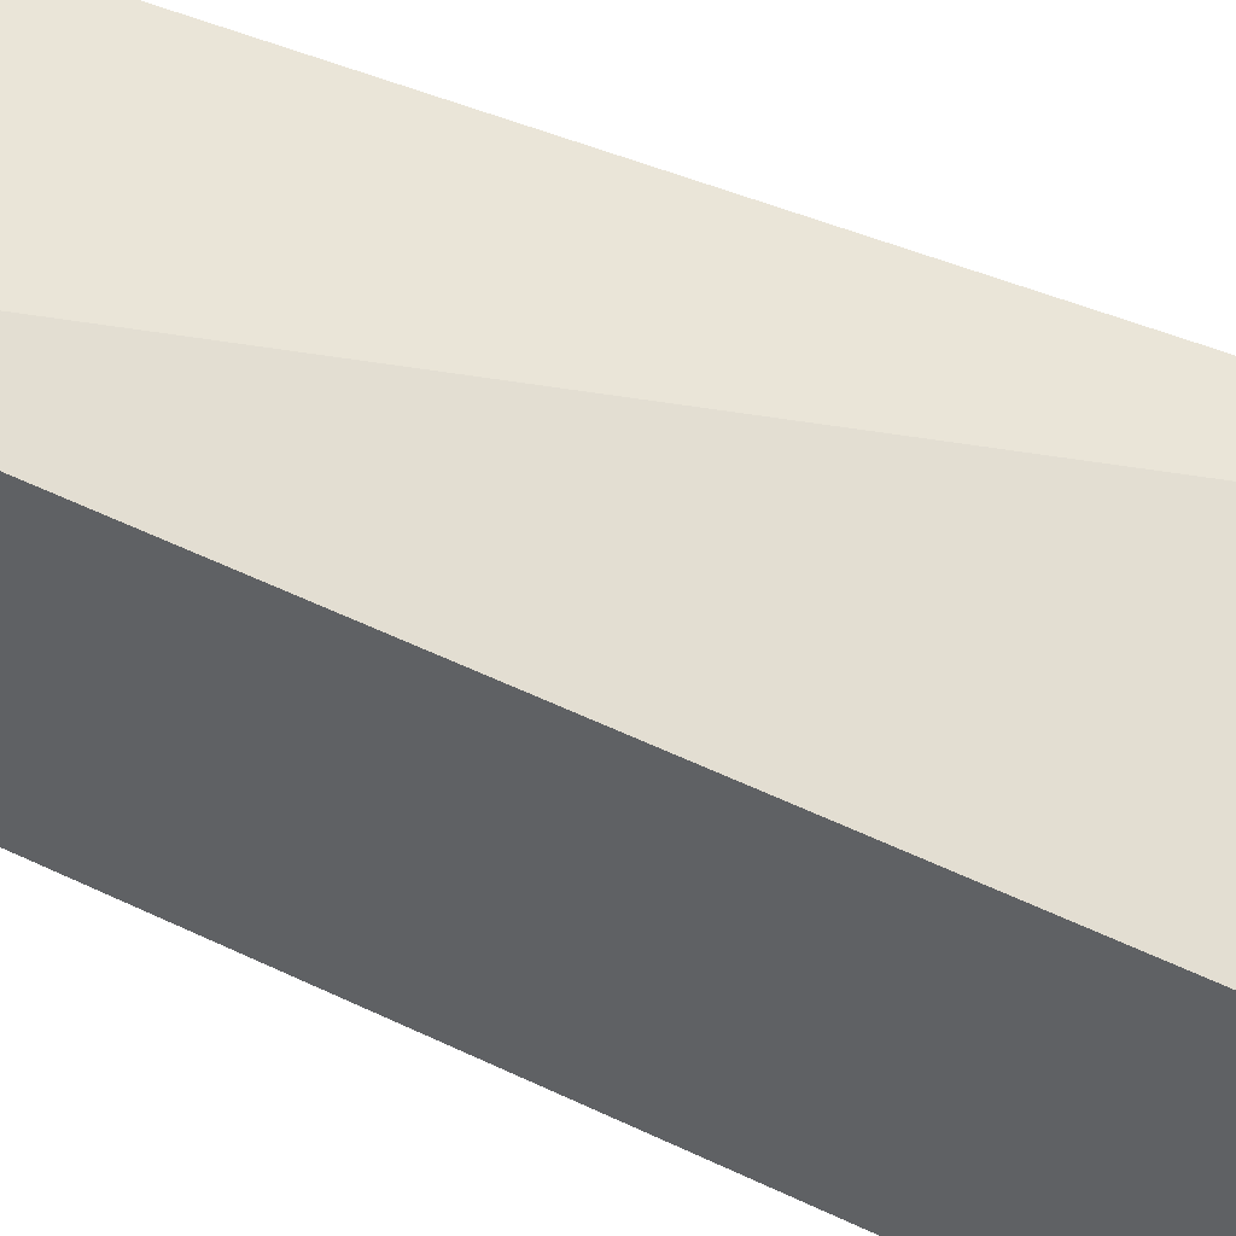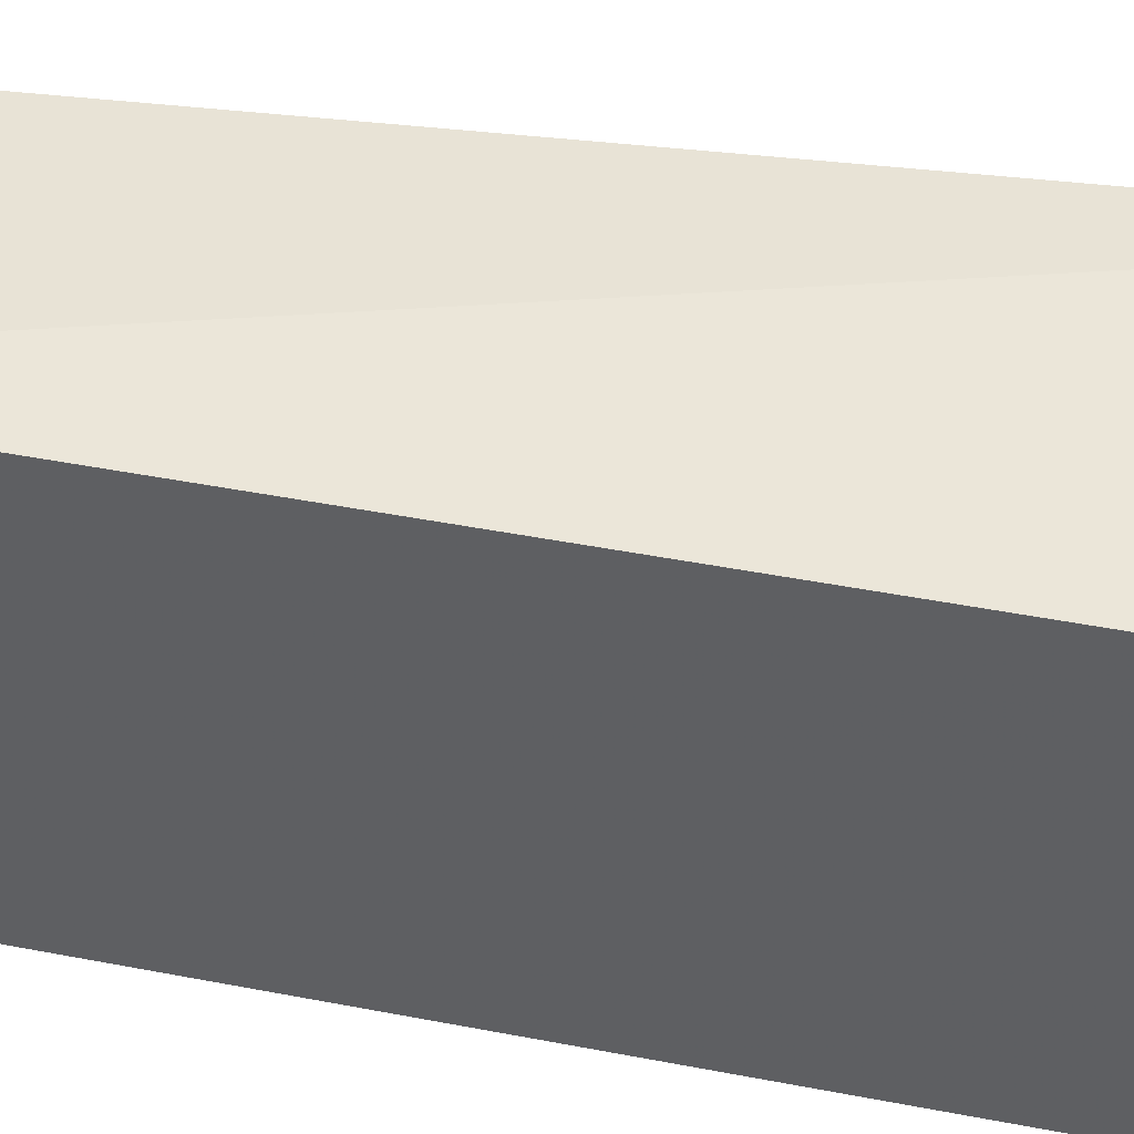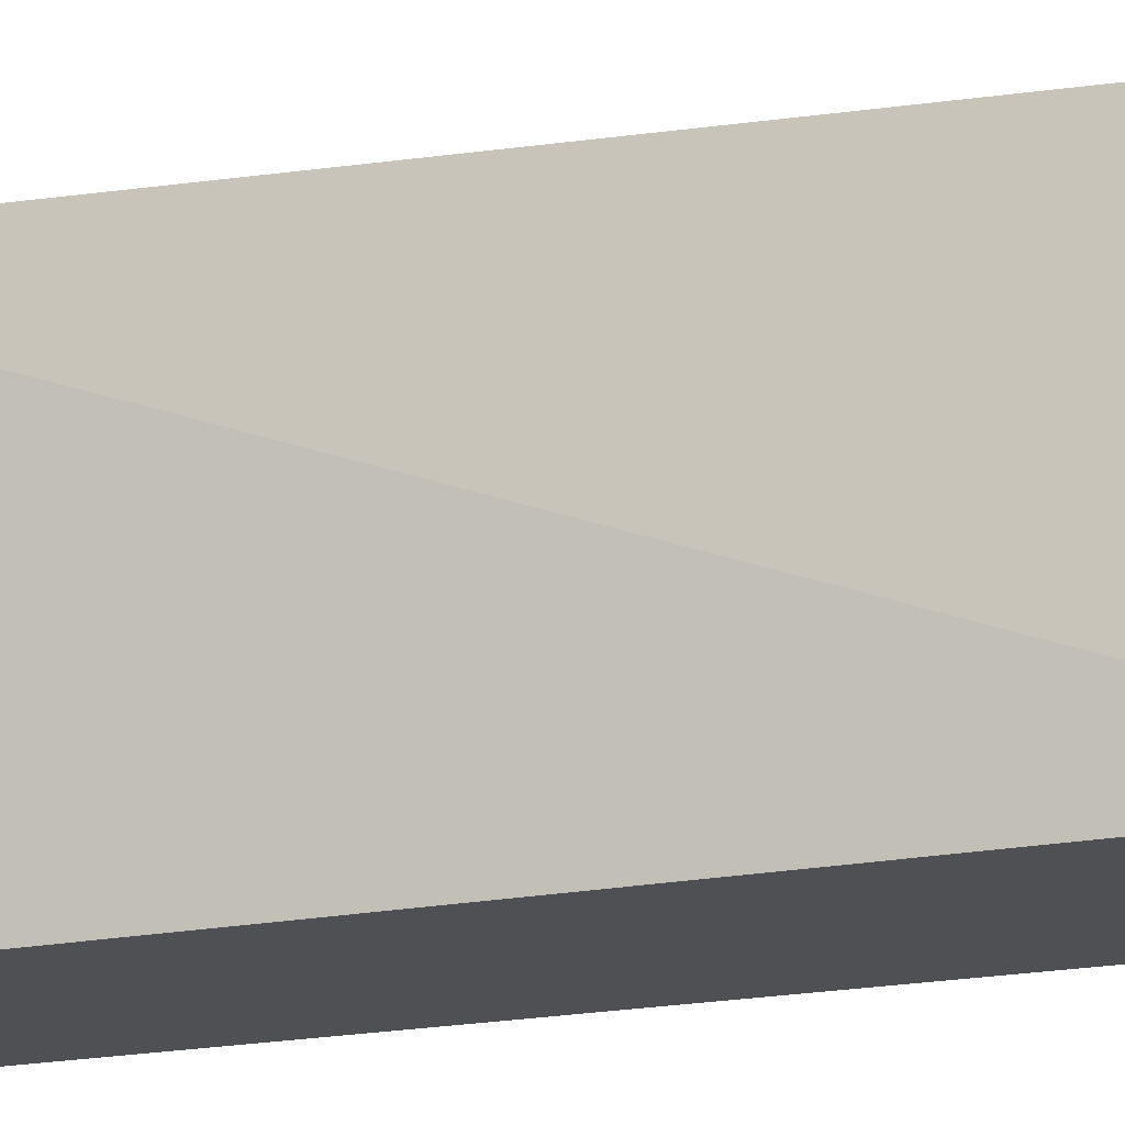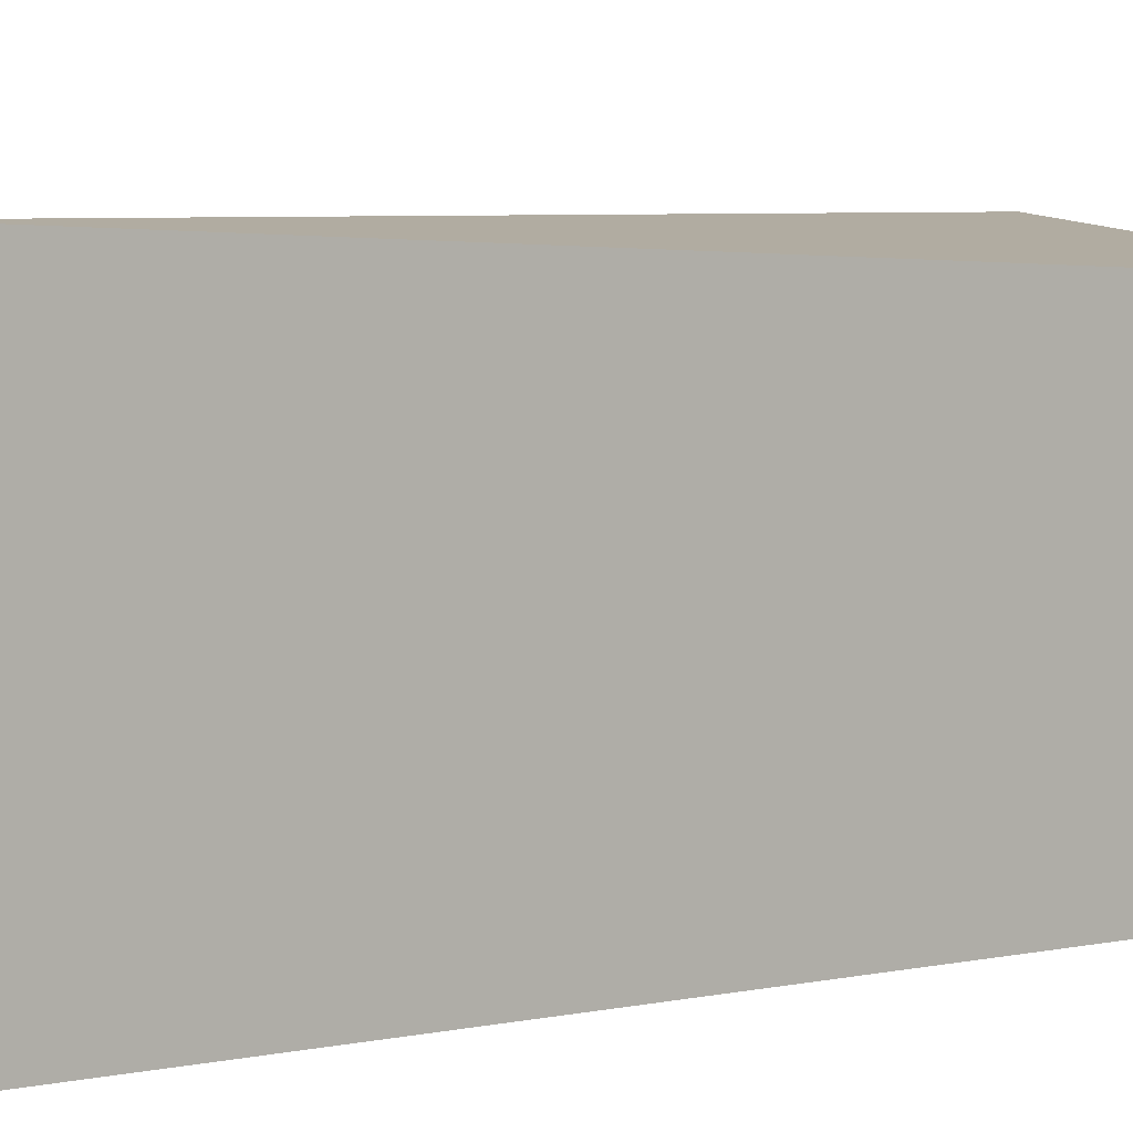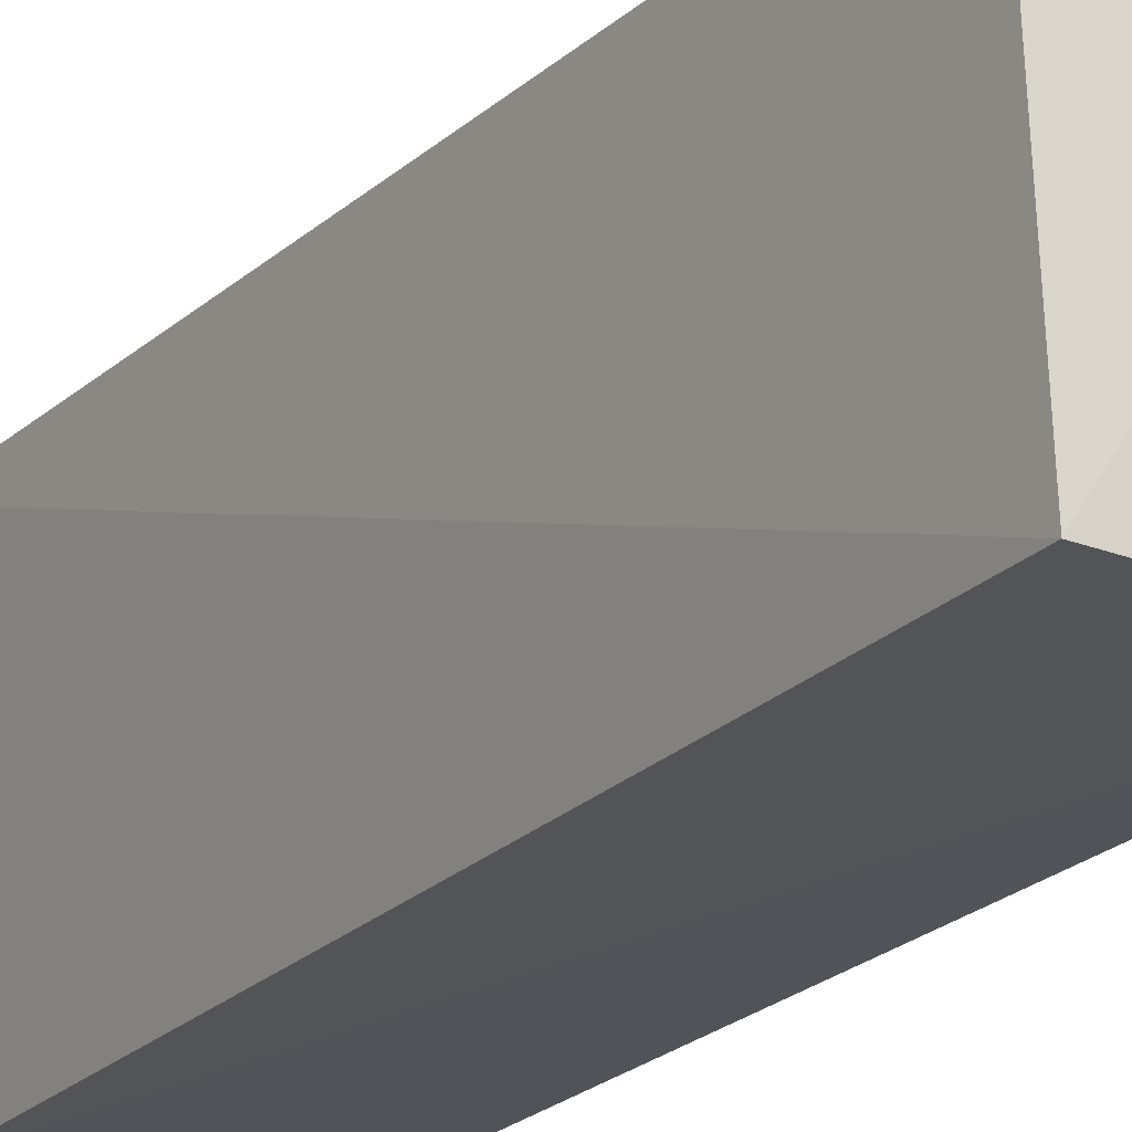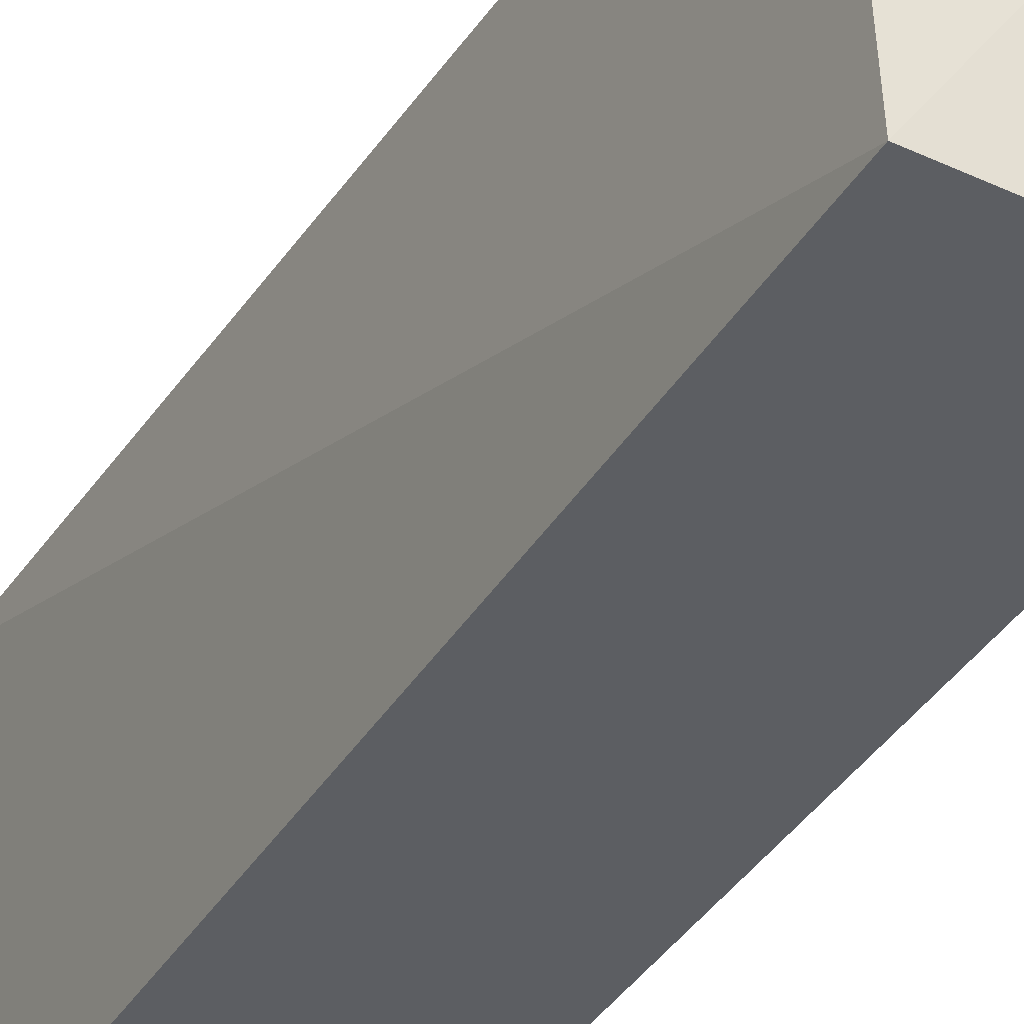
<metadata>
{"format":"obj","ext":"obj","renderer":"f3d","projection":"perspective","resolution":1024,"background":"white","views":[{"elev":56.9,"azim":116.3,"up":"+Y"},{"elev":43.8,"azim":103.0,"up":"+Y"},{"elev":-18.5,"azim":-67.6,"up":"+Y"},{"elev":1.9,"azim":44.9,"up":"+Y"},{"elev":-22.7,"azim":-30.9,"up":"+Y"},{"elev":-37.9,"azim":-27.6,"up":"+Y"}]}
</metadata>
<code>
v 0.004773 -0.004773 0.4847
v 0.004773 -0.004773 -0.2348
v 0.004773 0.2377 0.4865
v -0.1619 0.2377 0.4865
v -0.1619 -0.004773 -0.2348
v -0.1571 -0.004362 0.4916
v -0.1874 0.2695 -0.2348
v 0.004773 0.2377 -0.2348
f 1 2 3
f 5 2 1
f 6 1 3
f 6 3 4
f 6 5 1
f 7 2 5
f 7 4 3
f 7 6 4
f 7 5 6
f 8 7 3
f 8 3 2
f 8 2 7

</code>
